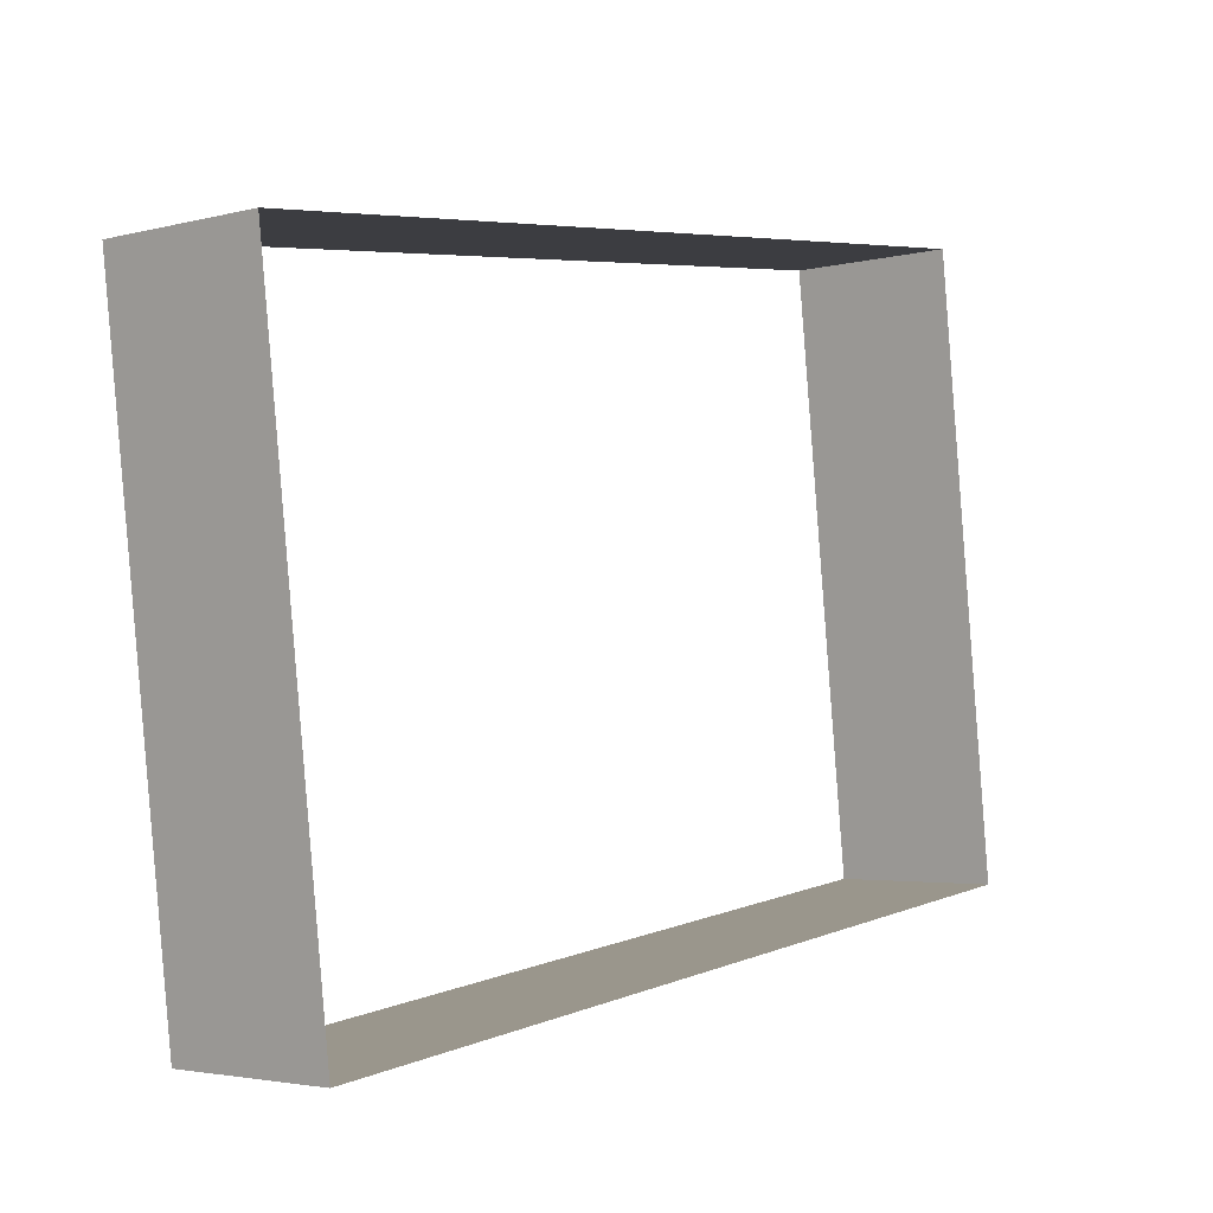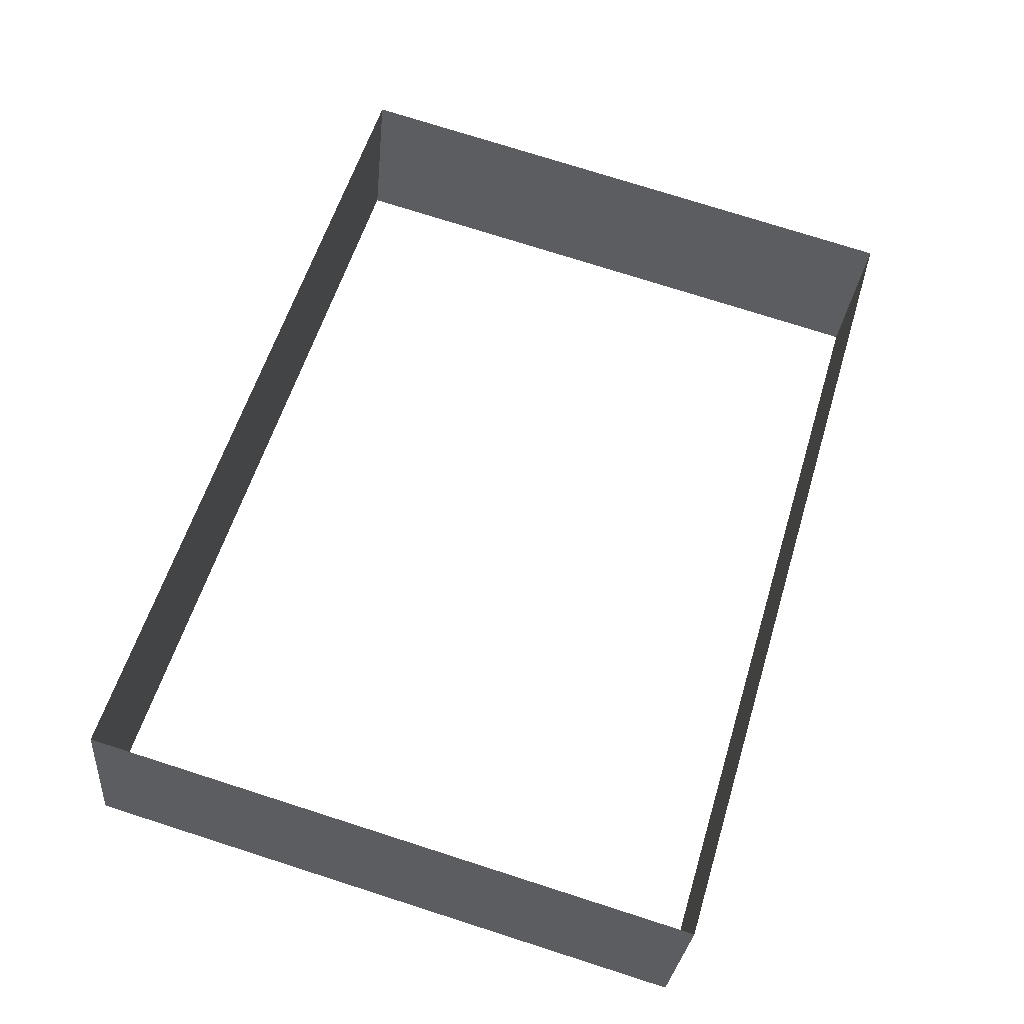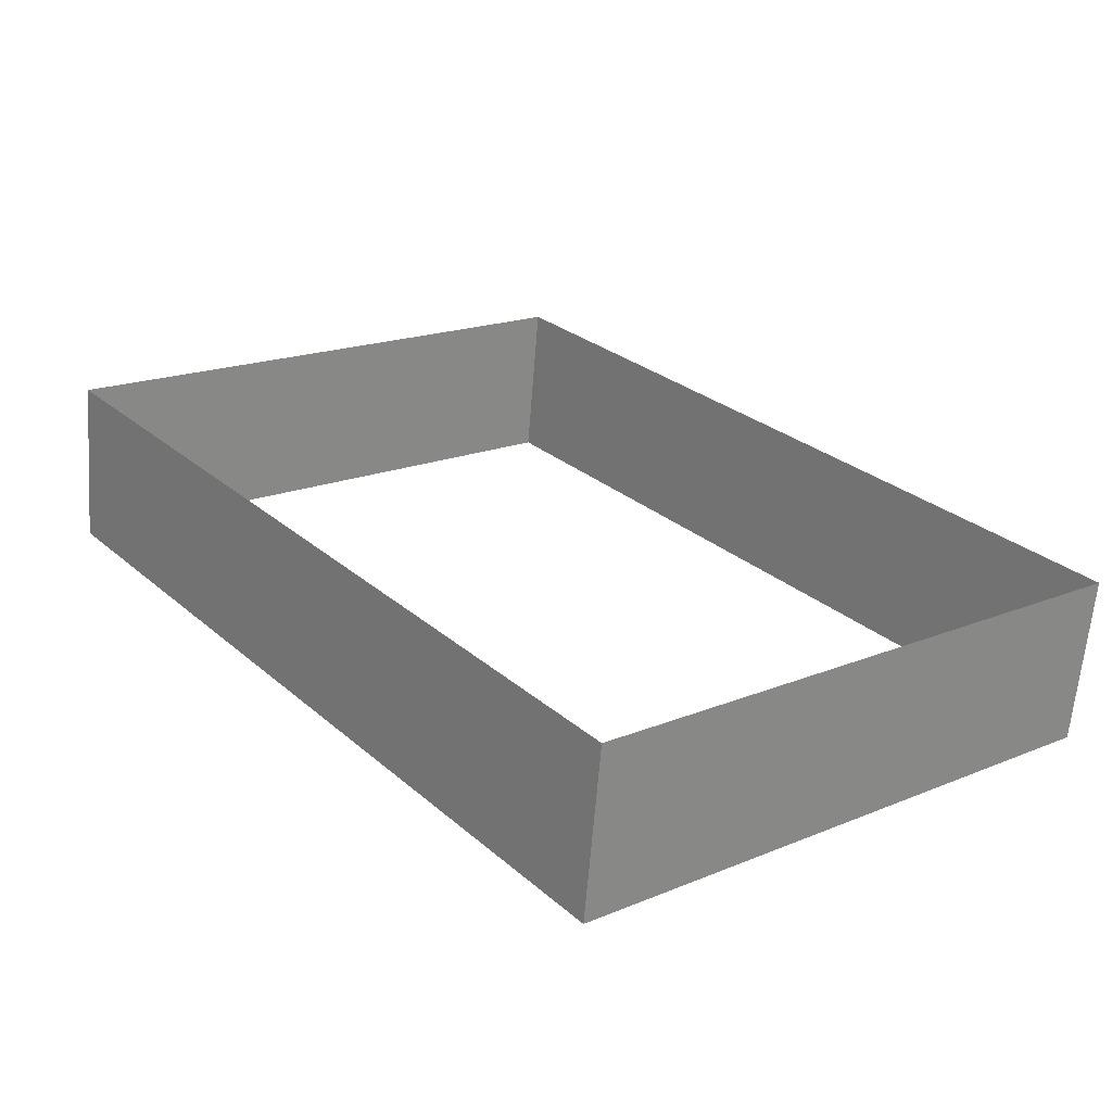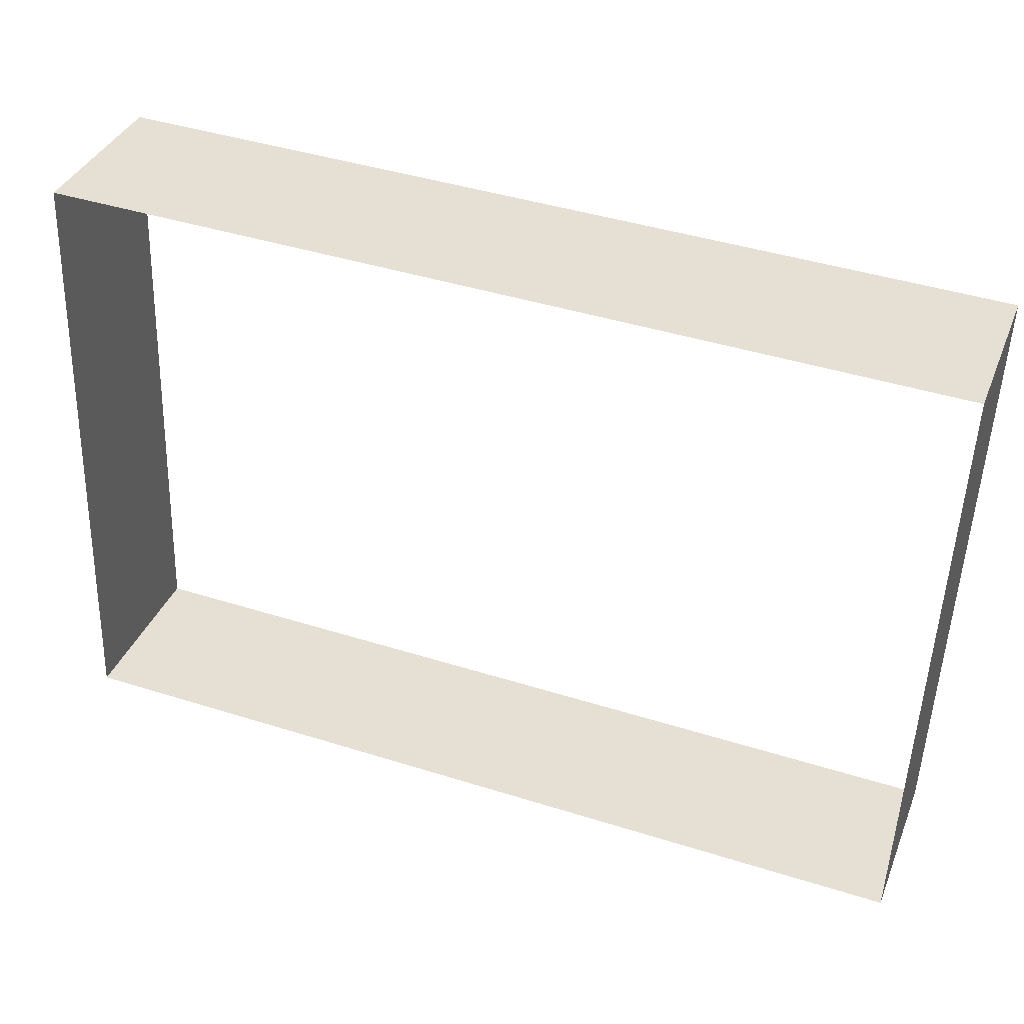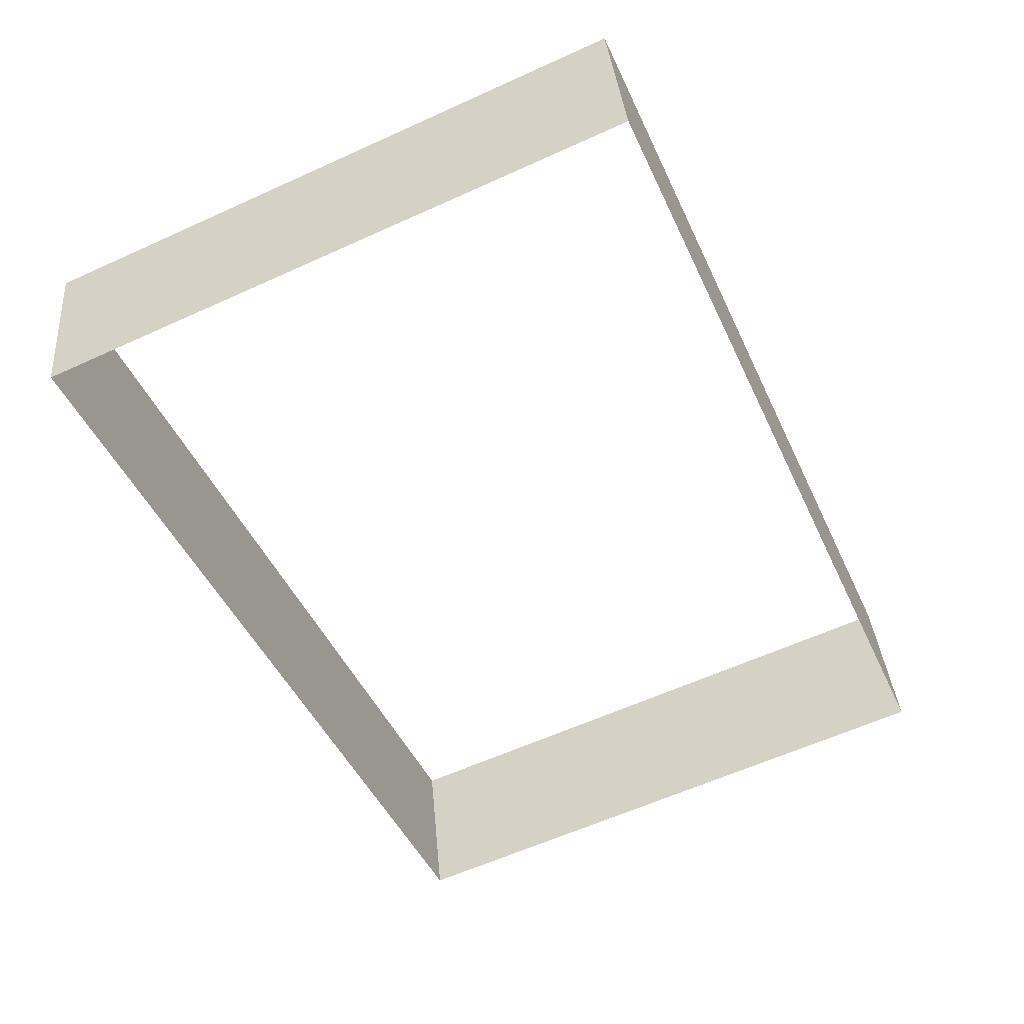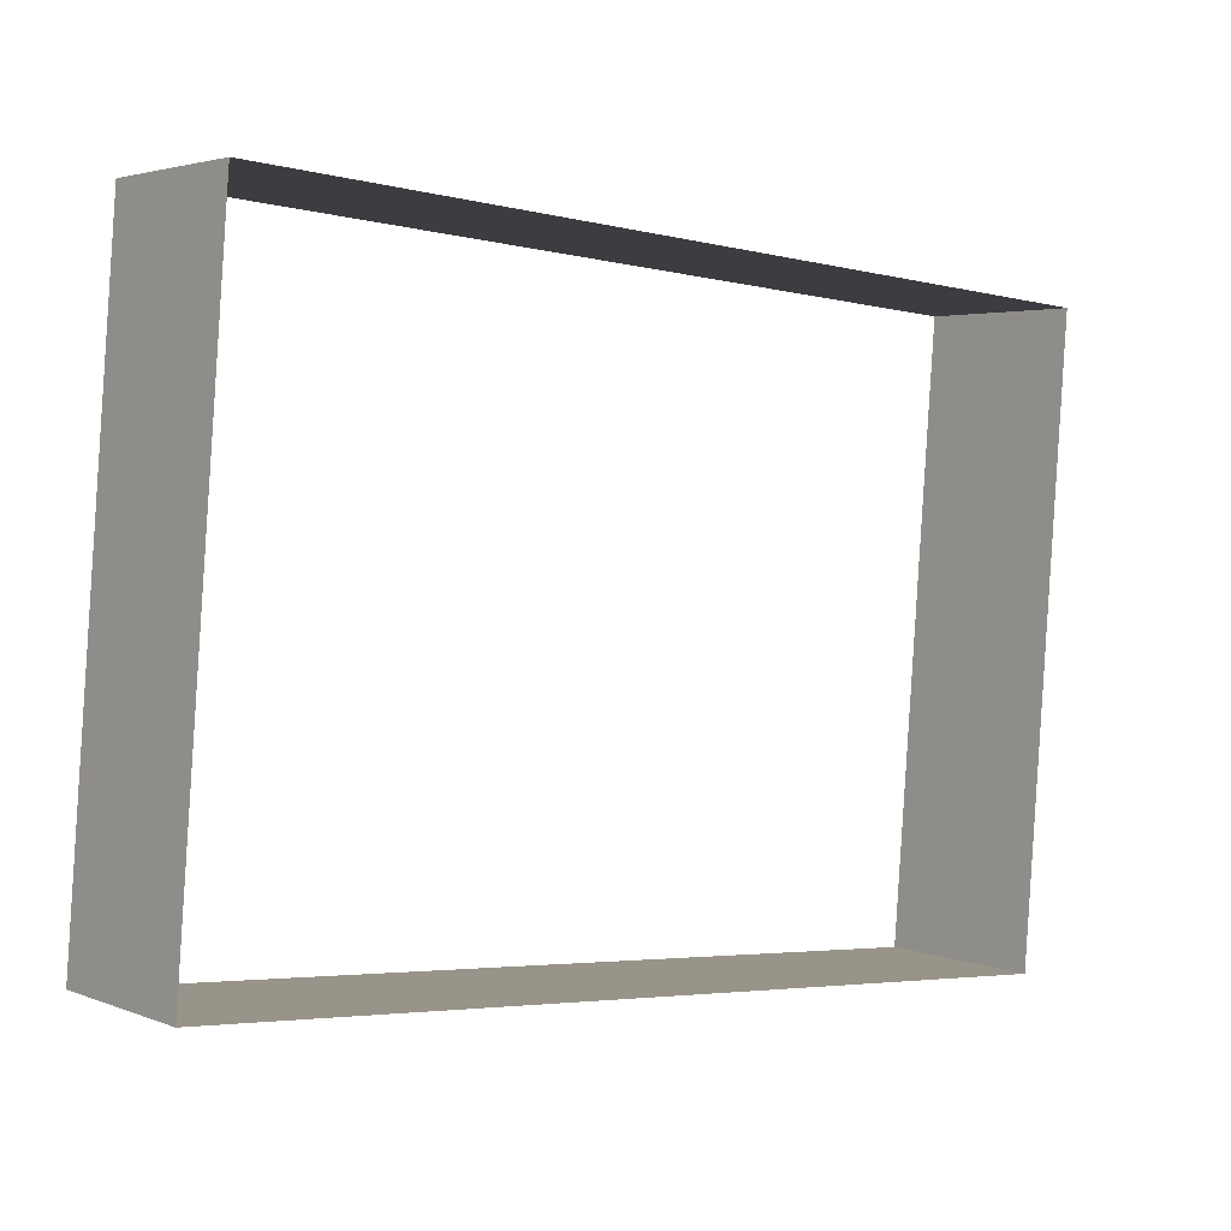
<metadata>
{"format":"obj","ext":"obj","renderer":"f3d","projection":"perspective","resolution":1024,"background":"white","views":[{"elev":5.7,"azim":129.6,"up":"+Z"},{"elev":57.3,"azim":-73.3,"up":"+Y"},{"elev":27.8,"azim":-127.8,"up":"+Y"},{"elev":43.0,"azim":-159.5,"up":"+Z"},{"elev":-47.8,"azim":114.1,"up":"+Y"},{"elev":-4.1,"azim":-38.9,"up":"+Z"}]}
</metadata>
<code>
o #ID139
v 0.6685 0.04636 -0.2438
v 0.6685 0.0469 -0.2406
v 0.6685 0.04606 -0.2407
v 0.6685 0.0472 -0.2437
v 0.6729 0.0472 -0.2437
v 0.6685 0.04636 -0.2438
v 0.6729 0.04636 -0.2438
v 0.6685 0.0472 -0.2437
v 0.6685 0.0469 -0.2406
v 0.6729 0.04606 -0.2407
v 0.6685 0.04606 -0.2407
v 0.6729 0.0469 -0.2406
v 0.6729 0.0472 -0.2437
v 0.6729 0.04606 -0.2407
v 0.6729 0.0469 -0.2406
v 0.6729 0.04636 -0.2438
f 1 2 3
f 3 2 1
f 2 1 4
f 4 1 2
f 5 6 7
f 7 6 5
f 6 5 8
f 8 5 6
f 9 10 11
f 11 10 9
f 10 9 12
f 12 9 10
f 13 14 15
f 15 14 13
f 14 13 16
f 16 13 14

</code>
